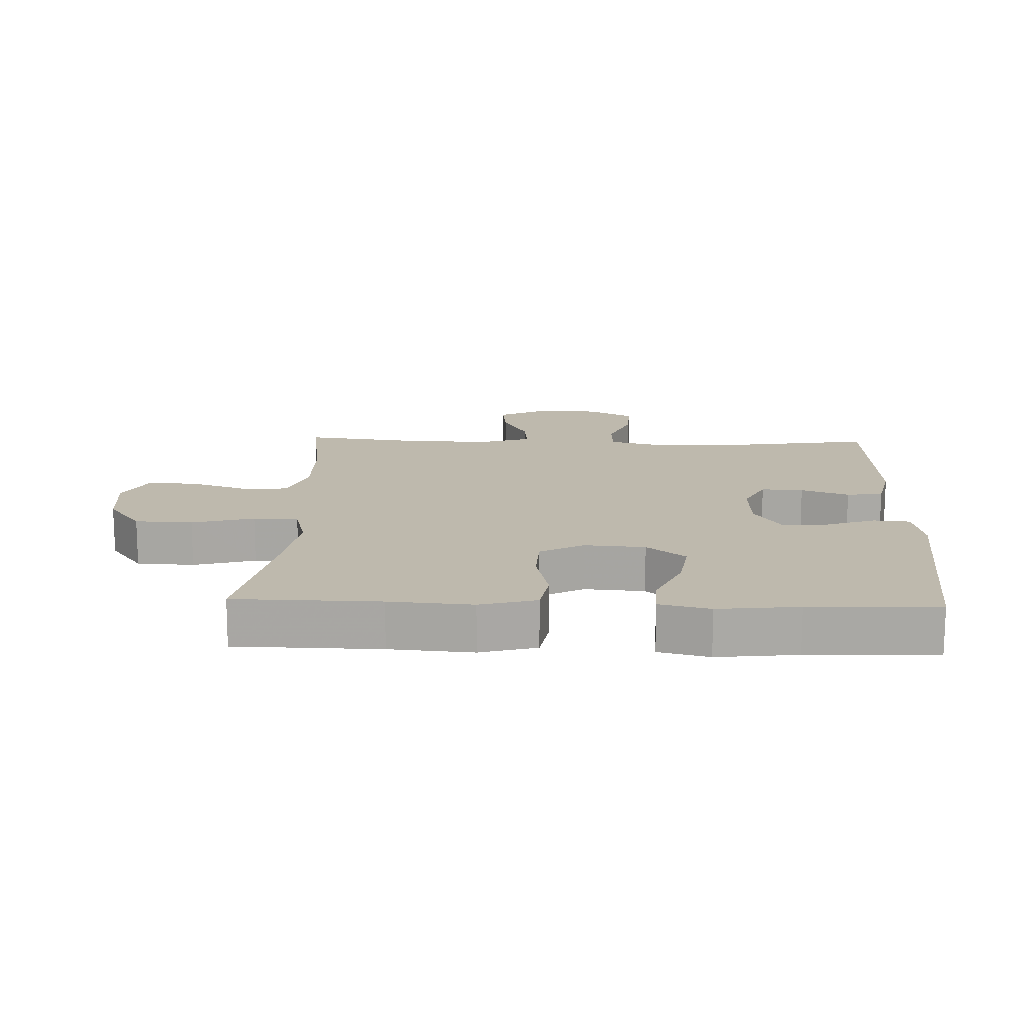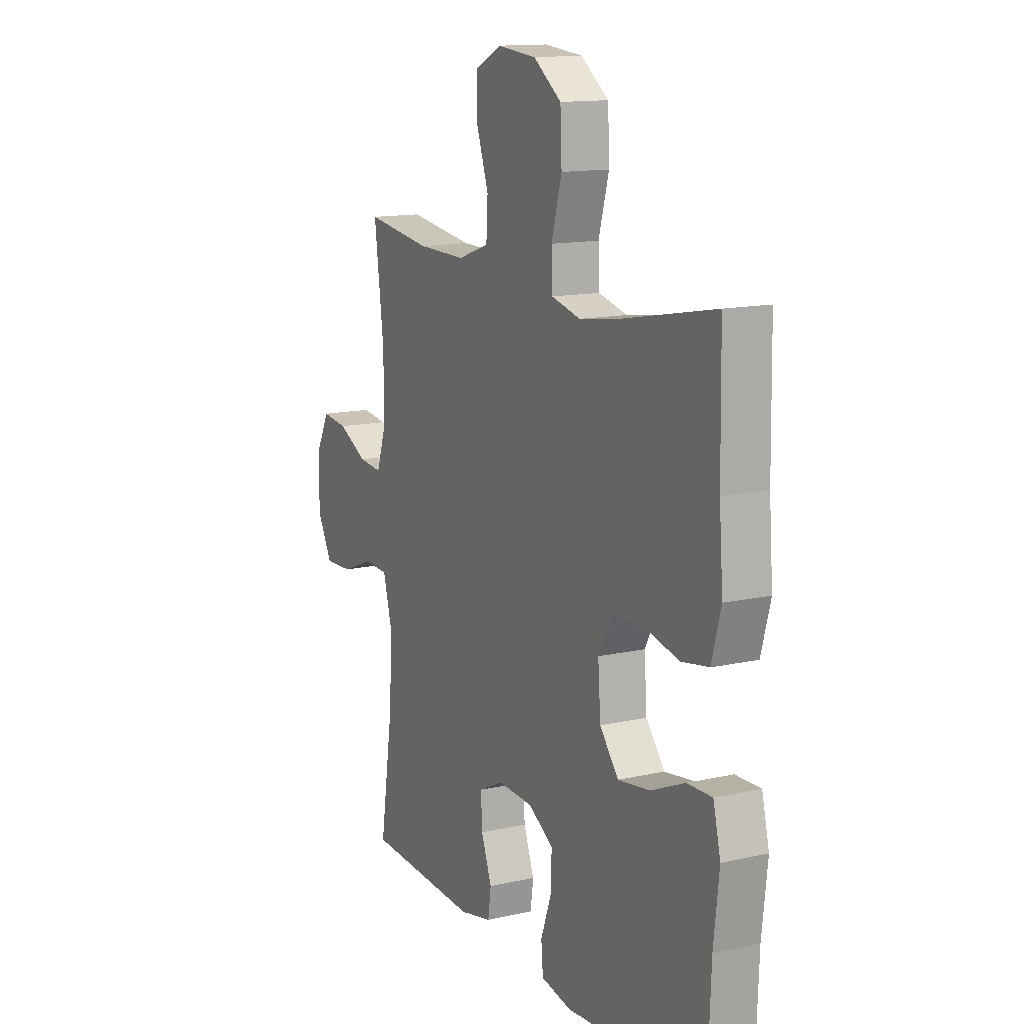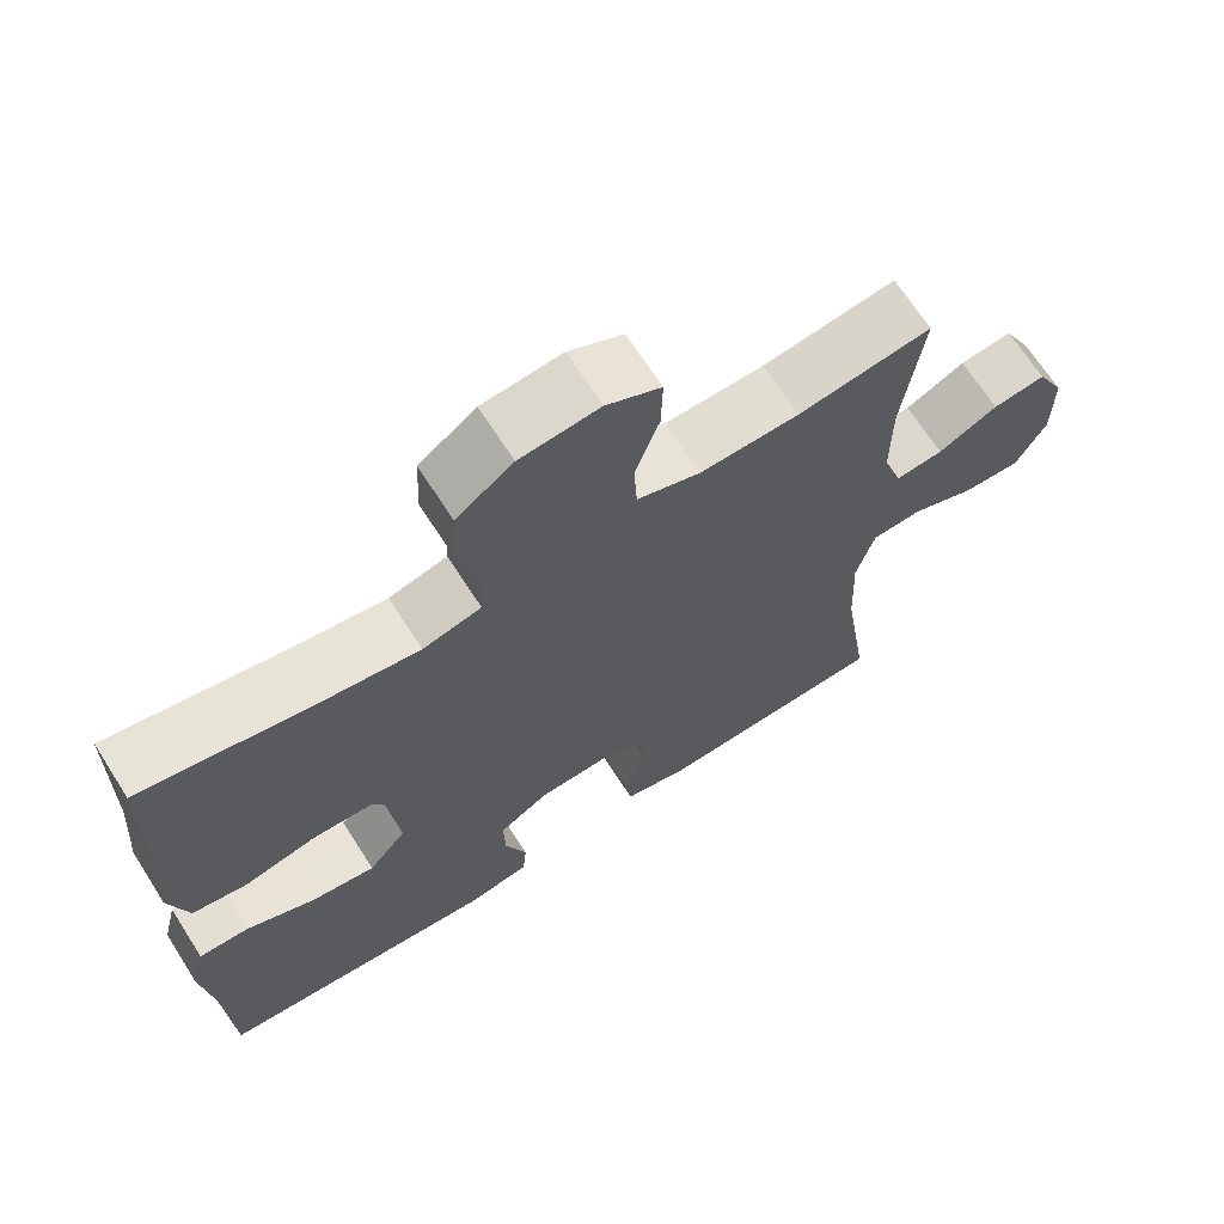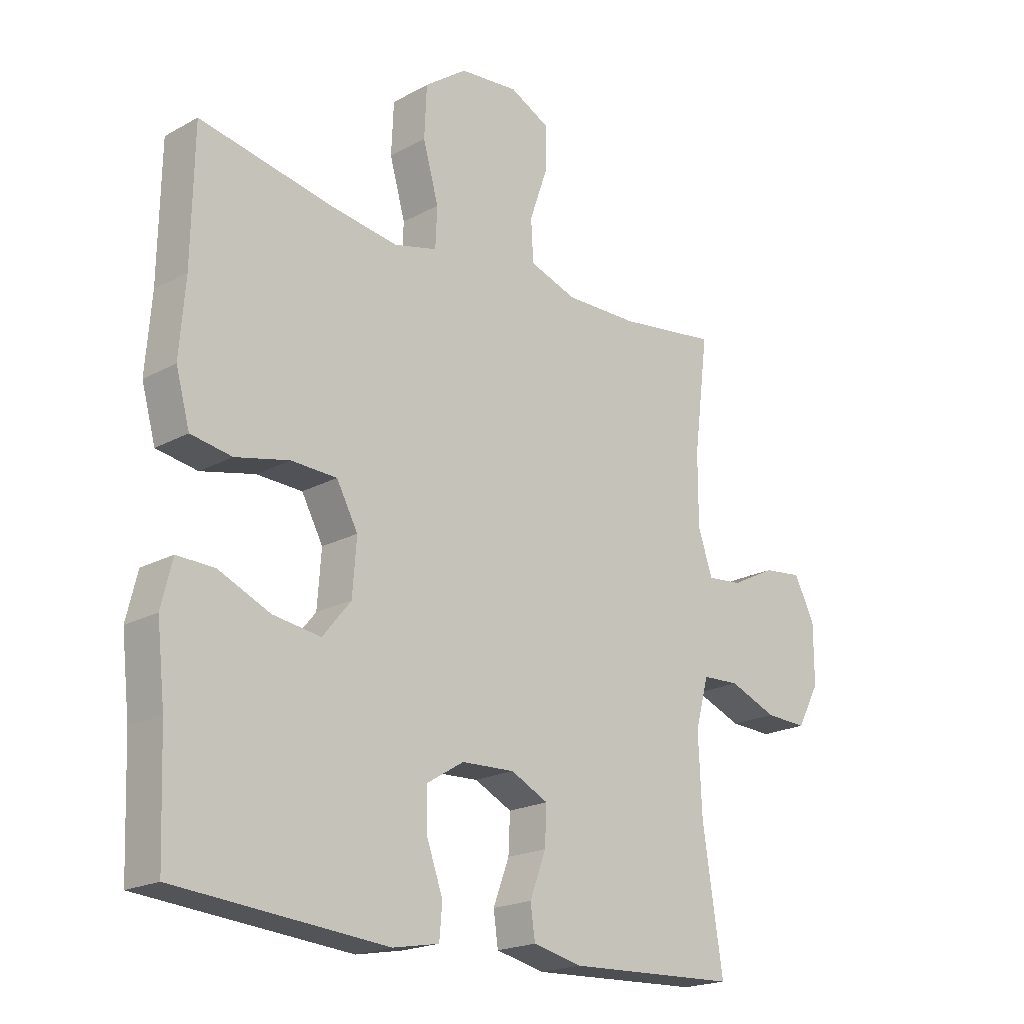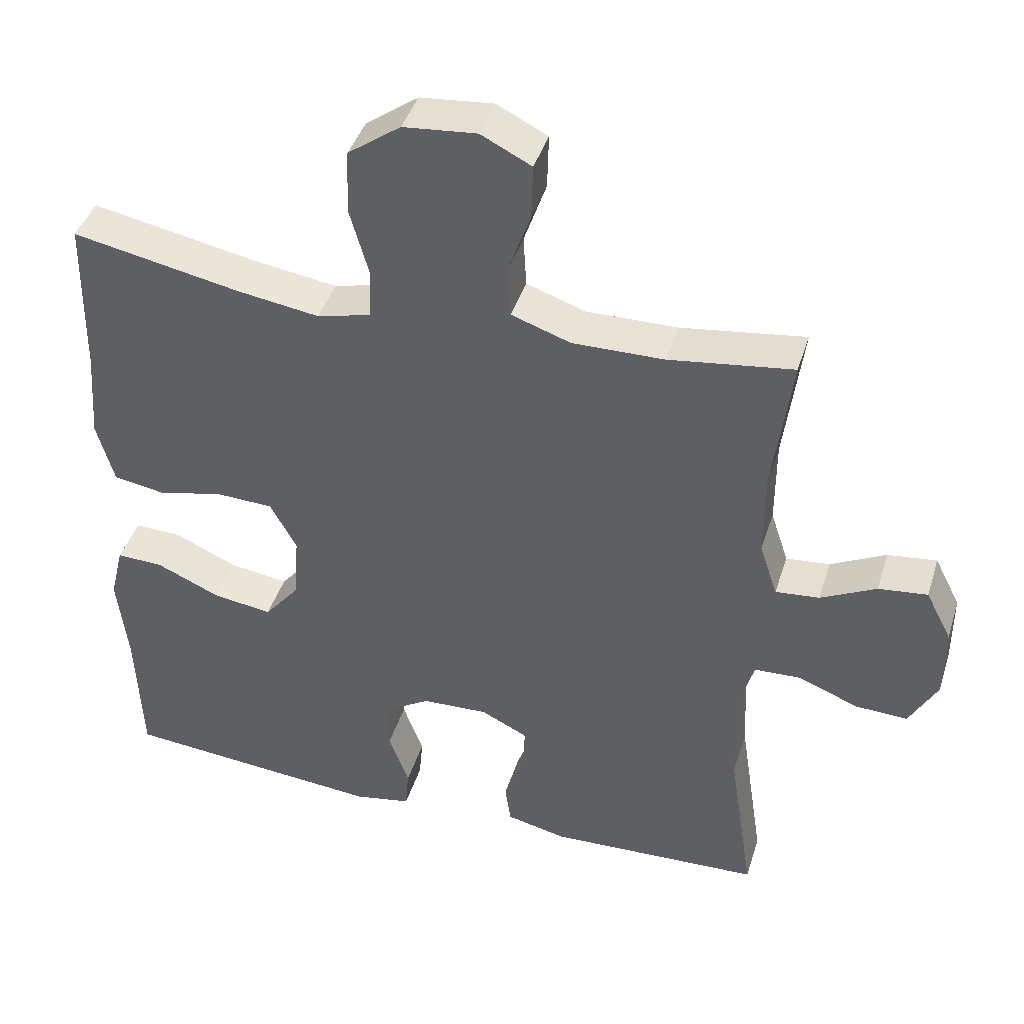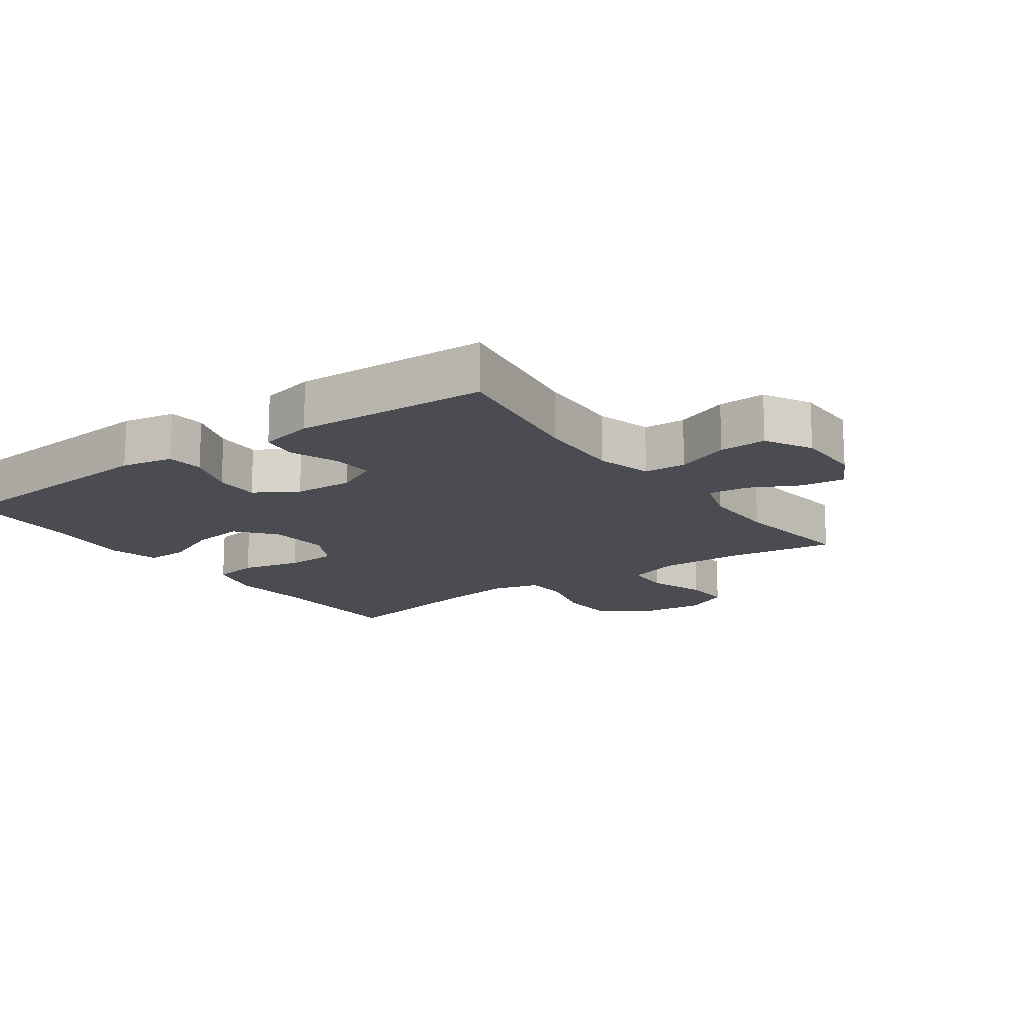
<metadata>
{"format":"obj","ext":"obj","renderer":"f3d","projection":"perspective","resolution":1024,"background":"white","views":[{"elev":15.1,"azim":92.0,"up":"+Y"},{"elev":13.6,"azim":63.2,"up":"+Z"},{"elev":68.0,"azim":147.4,"up":"+Z"},{"elev":-20.0,"azim":135.1,"up":"+Z"},{"elev":42.3,"azim":-163.0,"up":"+Z"},{"elev":-15.4,"azim":-144.5,"up":"+Y"}]}
</metadata>
<code>
v -0.5 0.07 0.5
v -0.328 0.07 0.476
v -0.201 0.07 0.474
v -0.119 0.07 0.502
v -0.115 0.07 0.574
v -0.146 0.07 0.663
v -0.148 0.07 0.739
v -0.078 0.07 0.774
v 0.024 0.07 0.764
v 0.097 0.07 0.711
v 0.101 0.07 0.622
v 0.074 0.07 0.526
v 0.077 0.07 0.457
v 0.152 0.07 0.438
v 0.267 0.07 0.455
v 0.5 0.07 0.5
v 0.504 0.07 0.277
v 0.514 0.07 0.149
v 0.49 0.07 0.062
v 0.419 0.07 0.05
v 0.326 0.07 0.071
v 0.247 0.07 0.068
v 0.21 0.07 0
v 0.217 0.07 -0.093
v 0.266 0.07 -0.153
v 0.349 0.07 -0.141
v 0.438 0.07 -0.102
v 0.503 0.07 -0.1
v 0.522 0.07 -0.178
v 0.508 0.07 -0.302
v 0.5 0.07 -0.5
v 0.136 0.07 -0.531
v 0.056 0.07 -0.516
v 0.051 0.07 -0.459
v 0.079 0.07 -0.381
v 0.081 0.07 -0.311
v 0.016 0.07 -0.271
v -0.076 0.07 -0.267
v -0.141 0.07 -0.299
v -0.138 0.07 -0.364
v -0.11 0.07 -0.438
v -0.118 0.07 -0.494
v -0.202 0.07 -0.513
v -0.5 0.07 -0.5
v -0.465 0.07 -0.27
v -0.459 0.07 -0.137
v -0.482 0.07 -0.052
v -0.547 0.07 -0.049
v -0.63 0.07 -0.082
v -0.703 0.07 -0.085
v -0.742 0.07 -0.013
v -0.742 0.07 0.09
v -0.706 0.07 0.16
v -0.638 0.07 0.152
v -0.561 0.07 0.113
v -0.5 0.07 0.107
v -0.475 0.07 0.182
v -0.475 0.07 0.303
v -0.5 0 0.5
v -0.328 0 0.476
v -0.201 0 0.474
v -0.119 0 0.502
v -0.115 0 0.574
v -0.146 0 0.663
v -0.148 0 0.739
v -0.078 0 0.774
v 0.024 0 0.764
v 0.097 0 0.711
v 0.101 0 0.622
v 0.074 0 0.526
v 0.077 0 0.457
v 0.152 0 0.438
v 0.267 0 0.455
v 0.5 0 0.5
v 0.504 0 0.277
v 0.514 0 0.149
v 0.49 0 0.062
v 0.419 0 0.05
v 0.326 0 0.071
v 0.247 0 0.068
v 0.21 0 0
v 0.217 0 -0.093
v 0.266 0 -0.153
v 0.349 0 -0.141
v 0.438 0 -0.102
v 0.503 0 -0.1
v 0.522 0 -0.178
v 0.508 0 -0.302
v 0.5 0 -0.5
v 0.136 0 -0.531
v 0.056 0 -0.516
v 0.051 0 -0.459
v 0.079 0 -0.381
v 0.081 0 -0.311
v 0.016 0 -0.271
v -0.076 0 -0.267
v -0.141 0 -0.299
v -0.138 0 -0.364
v -0.11 0 -0.438
v -0.118 0 -0.494
v -0.202 0 -0.513
v -0.5 0 -0.5
v -0.465 0 -0.27
v -0.459 0 -0.137
v -0.482 0 -0.052
v -0.547 0 -0.049
v -0.63 0 -0.082
v -0.703 0 -0.085
v -0.742 0 -0.013
v -0.742 0 0.09
v -0.706 0 0.16
v -0.638 0 0.152
v -0.561 0 0.113
v -0.5 0 0.107
v -0.475 0 0.182
v -0.475 0 0.303
f 53 54 55
f 52 53 55
f 51 52 55
f 50 51 55
f 49 50 55
f 48 49 55
f 47 48 55 56
f 46 47 56 57
f 43 44 45
f 42 43 45
f 41 42 45
f 40 41 45
f 39 40 45 46
f 46 57 58
f 39 46 58
f 38 39 58
f 33 34 35
f 32 33 35
f 31 32 35
f 30 31 35
f 30 35 36
f 29 30 36
f 28 29 36
f 27 28 36
f 26 27 36
f 25 26 36 37
f 19 20 21
f 18 19 21
f 17 18 21
f 17 21 22
f 16 17 22
f 15 16 22
f 14 15 22 23
f 10 11 12
f 9 10 12
f 8 9 12
f 7 8 12
f 6 7 12
f 5 6 12
f 4 5 12 13
f 14 23 24
f 13 14 24
f 4 13 24
f 3 4 24
f 58 1 2
f 38 58 2
f 37 38 2
f 25 37 2
f 24 25 2
f 2 3 24
f 113 112 111
f 113 111 110
f 113 110 109
f 113 109 108
f 113 108 107
f 113 107 106
f 114 113 106 105
f 115 114 105 104
f 103 102 101
f 103 101 100
f 103 100 99
f 103 99 98
f 104 103 98 97
f 116 115 104
f 116 104 97
f 116 97 96
f 93 92 91
f 93 91 90
f 93 90 89
f 93 89 88
f 94 93 88
f 94 88 87
f 94 87 86
f 94 86 85
f 94 85 84
f 95 94 84 83
f 79 78 77
f 79 77 76
f 79 76 75
f 80 79 75
f 80 75 74
f 80 74 73
f 81 80 73 72
f 70 69 68
f 70 68 67
f 70 67 66
f 70 66 65
f 70 65 64
f 70 64 63
f 71 70 63 62
f 82 81 72
f 82 72 71
f 82 71 62
f 82 62 61
f 60 59 116
f 60 116 96
f 60 96 95
f 60 95 83
f 60 83 82
f 82 61 60
f 1 59 60 2
f 2 60 61 3
f 3 61 62 4
f 4 62 63 5
f 5 63 64 6
f 6 64 65 7
f 7 65 66 8
f 8 66 67 9
f 9 67 68 10
f 10 68 69 11
f 11 69 70 12
f 12 70 71 13
f 13 71 72 14
f 14 72 73 15
f 15 73 74 16
f 16 74 75 17
f 17 75 76 18
f 18 76 77 19
f 19 77 78 20
f 20 78 79 21
f 21 79 80 22
f 22 80 81 23
f 23 81 82 24
f 24 82 83 25
f 25 83 84 26
f 26 84 85 27
f 27 85 86 28
f 28 86 87 29
f 29 87 88 30
f 30 88 89 31
f 31 89 90 32
f 32 90 91 33
f 33 91 92 34
f 34 92 93 35
f 35 93 94 36
f 36 94 95 37
f 37 95 96 38
f 38 96 97 39
f 39 97 98 40
f 40 98 99 41
f 41 99 100 42
f 42 100 101 43
f 43 101 102 44
f 44 102 103 45
f 45 103 104 46
f 46 104 105 47
f 47 105 106 48
f 48 106 107 49
f 49 107 108 50
f 50 108 109 51
f 51 109 110 52
f 52 110 111 53
f 53 111 112 54
f 54 112 113 55
f 55 113 114 56
f 56 114 115 57
f 57 115 116 58
f 58 116 59 1

</code>
